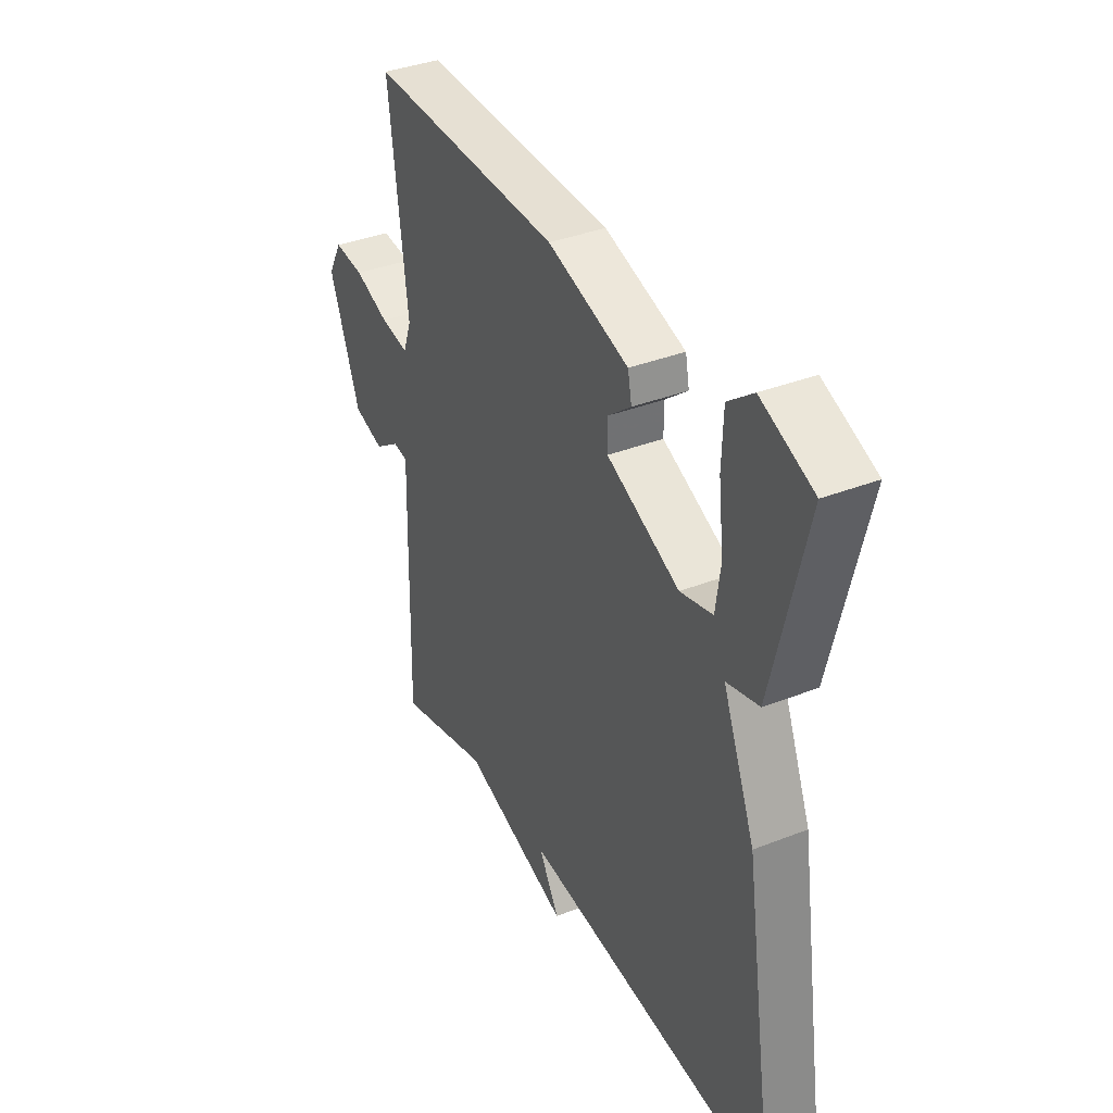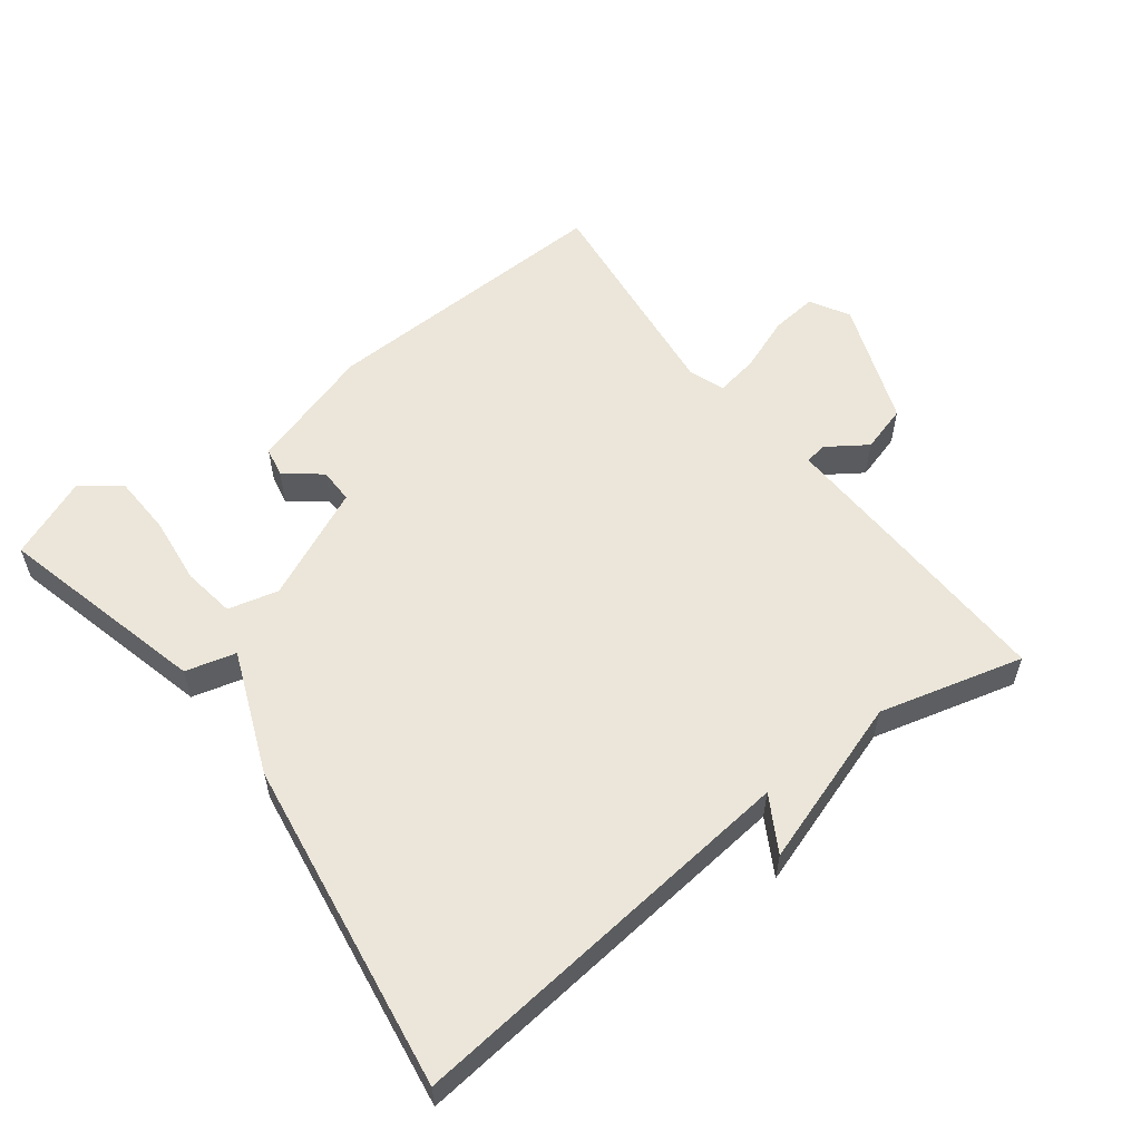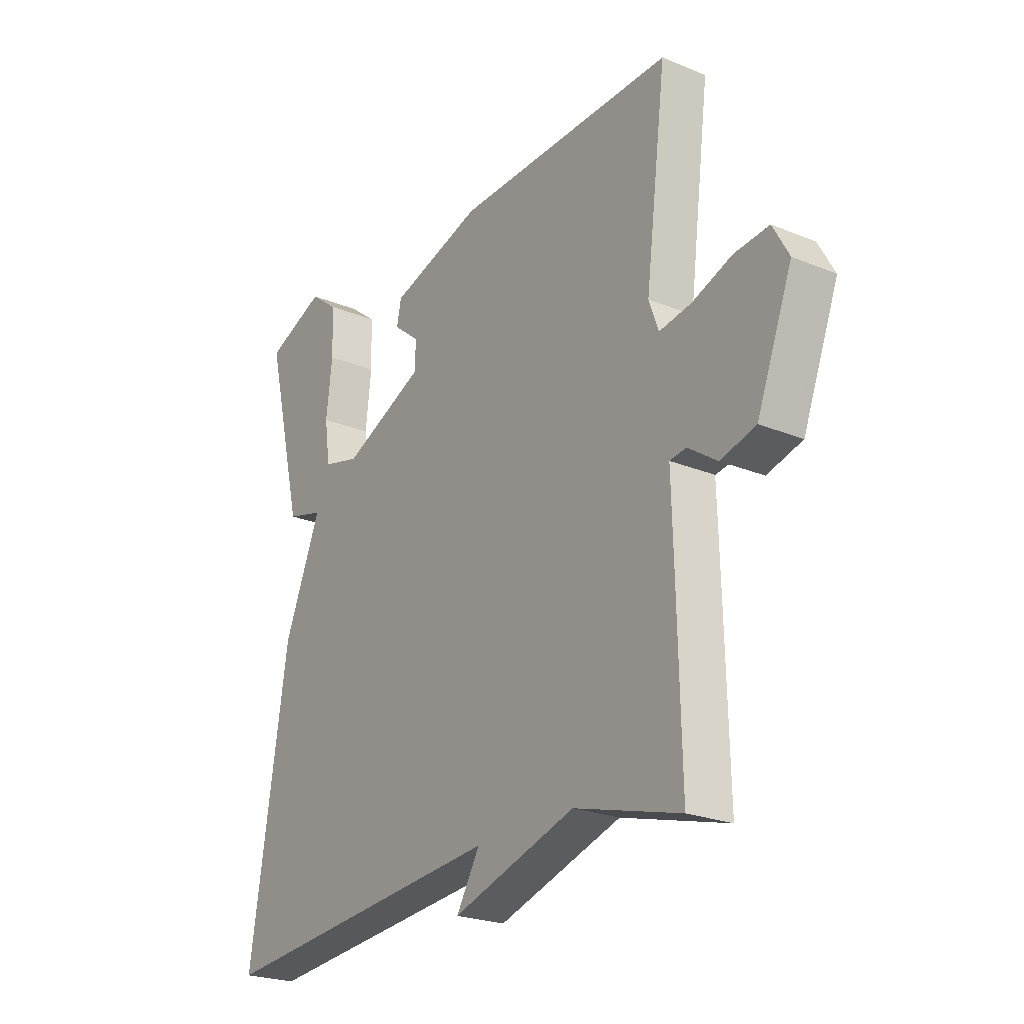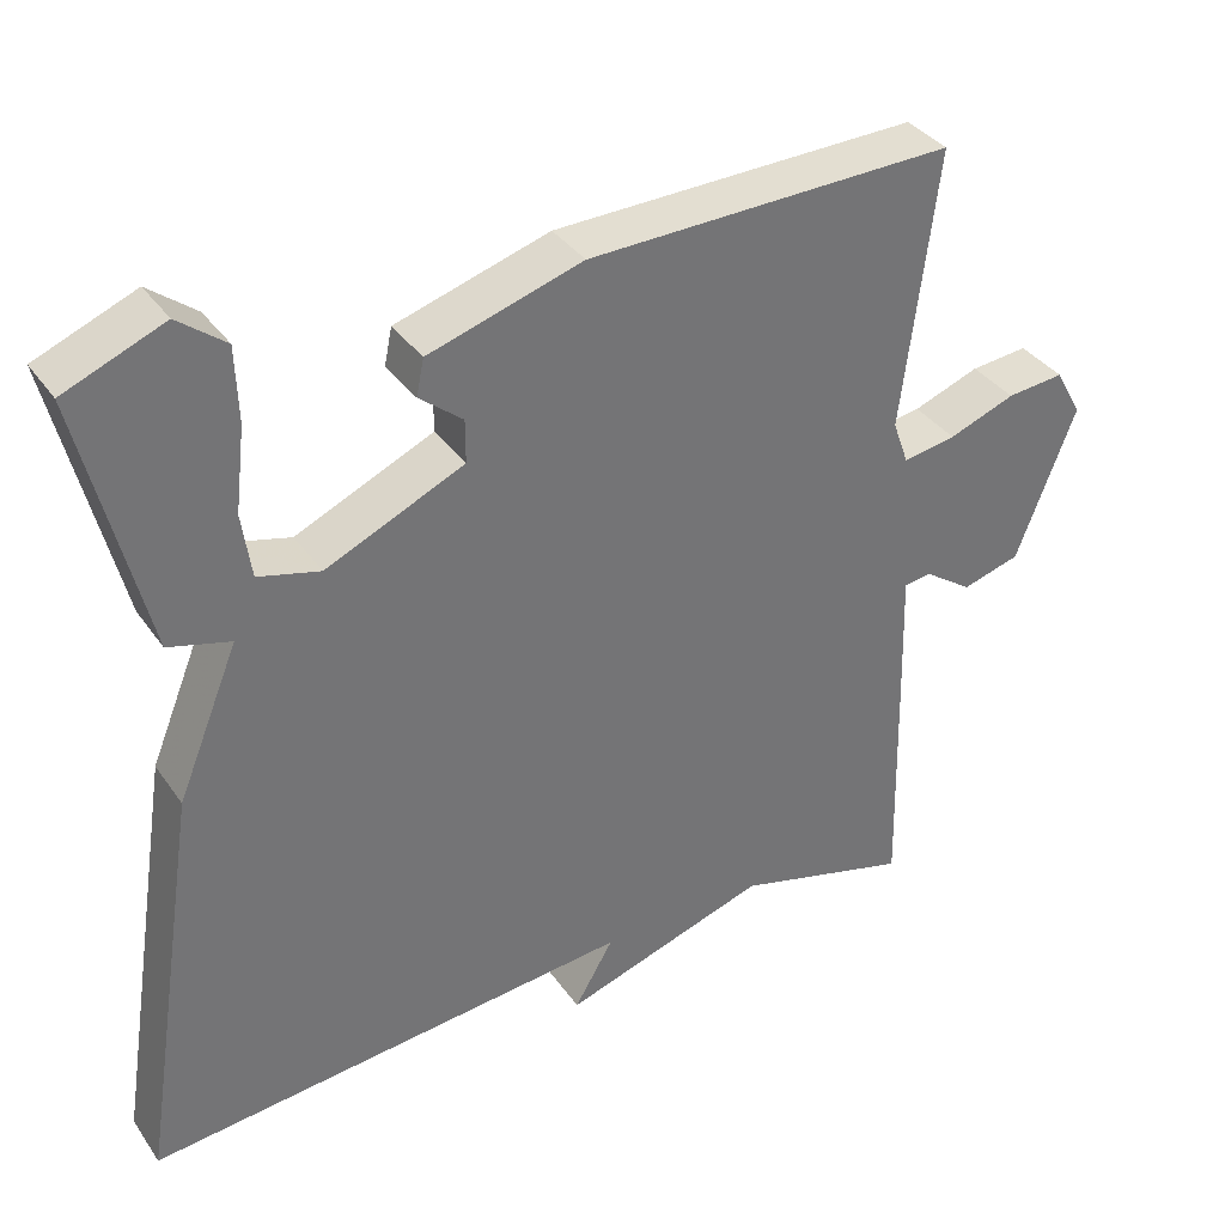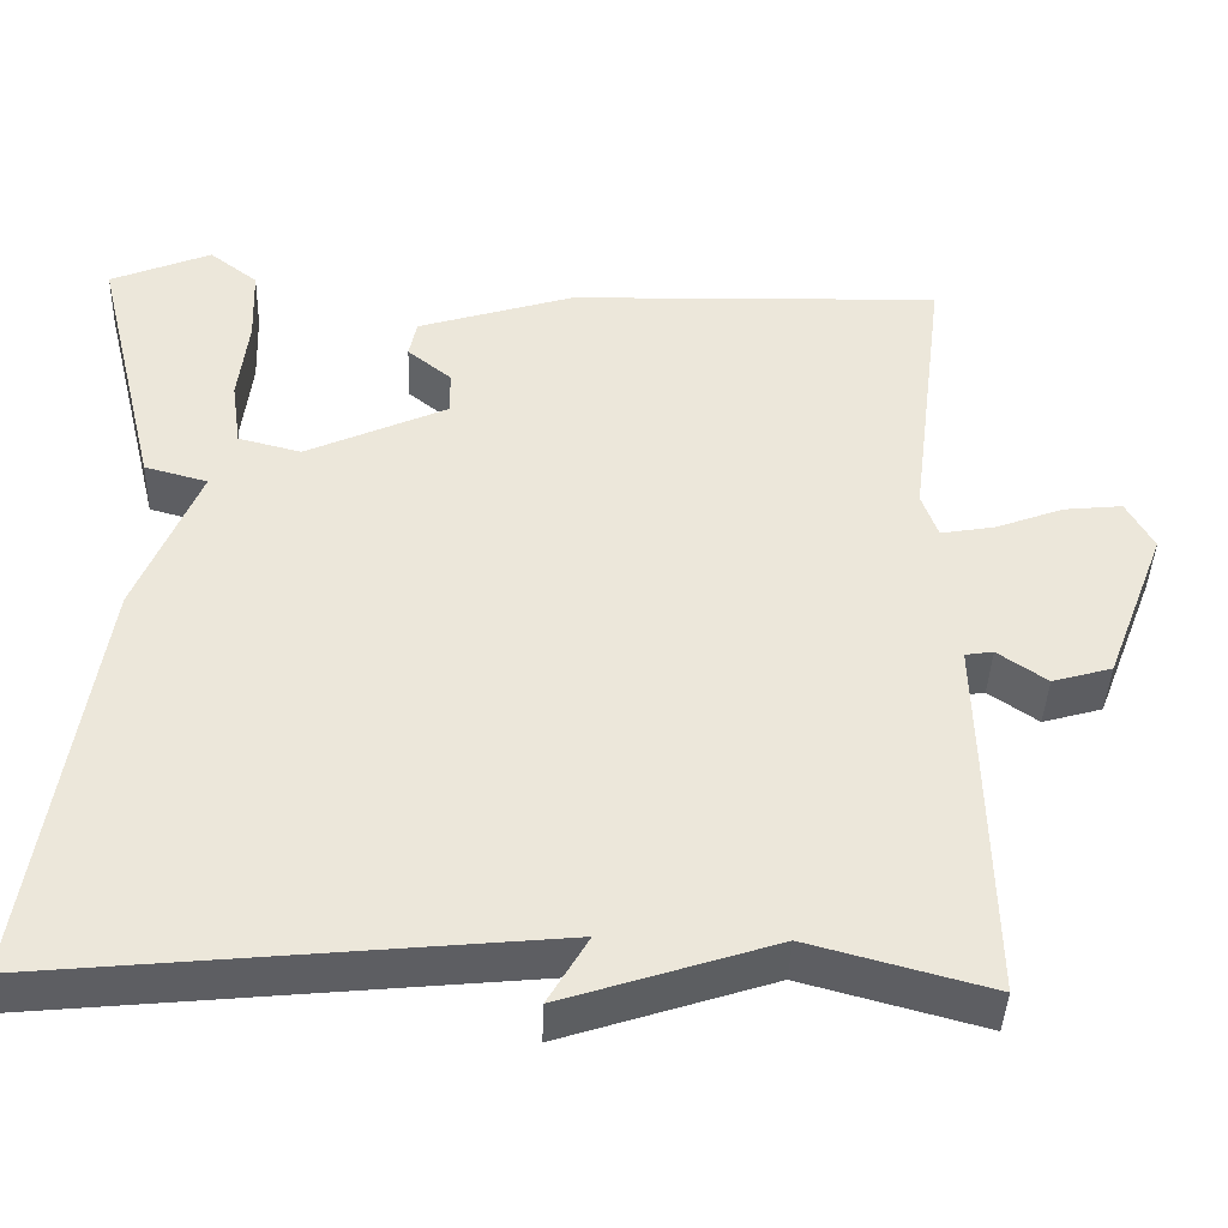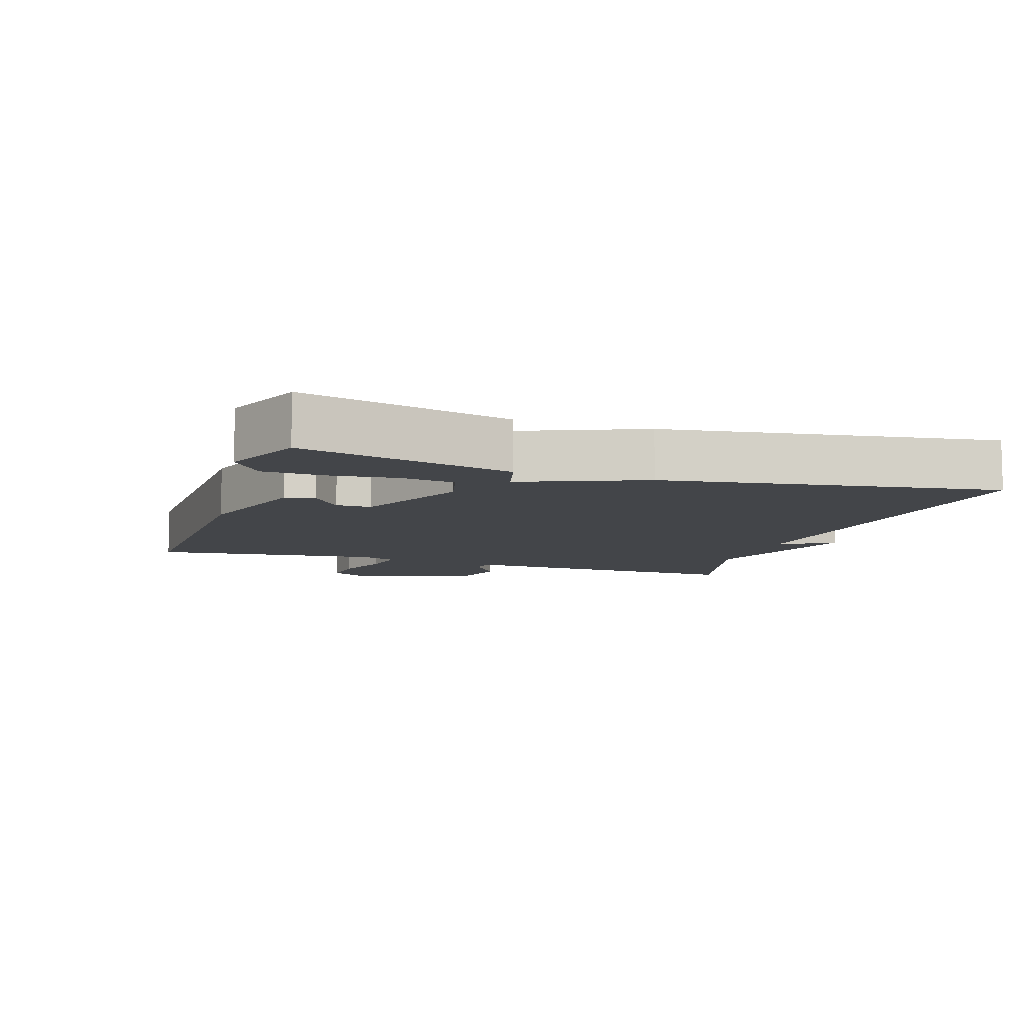
<metadata>
{"format":"obj","ext":"obj","renderer":"f3d","projection":"perspective","resolution":1024,"background":"white","views":[{"elev":36.8,"azim":63.1,"up":"+Z"},{"elev":56.6,"azim":142.3,"up":"+Y"},{"elev":-23.5,"azim":-124.7,"up":"+Z"},{"elev":35.9,"azim":149.6,"up":"+Z"},{"elev":-41.0,"azim":178.1,"up":"+Z"},{"elev":-8.9,"azim":71.7,"up":"+Y"}]}
</metadata>
<code>
v -0.5 0.07 -0.5
v -0.494 0.07 -0.22
v -0.49 0.07 -0.065
v -0.523 0.07 -0.06
v -0.581 0.07 -0.1
v -0.651 0.07 -0.08
v -0.722 0.07 0.104
v -0.69 0.07 0.162
v -0.621 0.07 0.155
v -0.541 0.07 0.125
v -0.477 0.07 0.114
v -0.458 0.07 0.167
v -0.5 0.07 0.5
v -0.06 0.07 0.488
v 0.125 0.07 0.431
v 0.134 0.07 0.387
v 0.082 0.07 0.345
v 0.082 0.07 0.293
v 0.248 0.07 0.218
v 0.322 0.07 0.237
v 0.333 0.07 0.315
v 0.321 0.07 0.416
v 0.324 0.07 0.505
v 0.381 0.07 0.549
v 0.5 0.07 0.5
v 0.424 0.07 0.188
v 0.35 0.07 0.168
v 0.424 0.07 -0.012
v 0.5 0.07 -0.5
v -0.088 0.07 -0.443
v -0.041 0.07 -0.523
v -0.288 0.07 -0.443
v -0.5 0 -0.5
v -0.494 0 -0.22
v -0.49 0 -0.065
v -0.523 0 -0.06
v -0.581 0 -0.1
v -0.651 0 -0.08
v -0.722 0 0.104
v -0.69 0 0.162
v -0.621 0 0.155
v -0.541 0 0.125
v -0.477 0 0.114
v -0.458 0 0.167
v -0.5 0 0.5
v -0.06 0 0.488
v 0.125 0 0.431
v 0.134 0 0.387
v 0.082 0 0.345
v 0.082 0 0.293
v 0.248 0 0.218
v 0.322 0 0.237
v 0.333 0 0.315
v 0.321 0 0.416
v 0.324 0 0.505
v 0.381 0 0.549
v 0.5 0 0.5
v 0.424 0 0.188
v 0.35 0 0.168
v 0.424 0 -0.012
v 0.5 0 -0.5
v -0.088 0 -0.443
v -0.041 0 -0.523
v -0.288 0 -0.443
f 30 31 32
f 27 28 29 30
f 27 30 32
f 25 26 27
f 24 25 27
f 23 24 27
f 21 22 23
f 21 23 27
f 20 21 27
f 1 2 3
f 32 1 3
f 27 32 3
f 20 27 3
f 19 20 3
f 15 16 17
f 14 15 17
f 13 14 17
f 12 13 17
f 11 12 17 18
f 8 9 10
f 7 8 10
f 6 7 10
f 5 6 10
f 4 5 10
f 4 10 11
f 11 18 19
f 4 11 19
f 3 4 19
f 64 63 62
f 62 61 60 59
f 64 62 59
f 59 58 57
f 59 57 56
f 59 56 55
f 55 54 53
f 59 55 53
f 59 53 52
f 35 34 33
f 35 33 64
f 35 64 59
f 35 59 52
f 35 52 51
f 49 48 47
f 49 47 46
f 49 46 45
f 49 45 44
f 50 49 44 43
f 42 41 40
f 42 40 39
f 42 39 38
f 42 38 37
f 42 37 36
f 43 42 36
f 51 50 43
f 51 43 36
f 51 36 35
f 1 33 34 2
f 2 34 35 3
f 3 35 36 4
f 4 36 37 5
f 5 37 38 6
f 6 38 39 7
f 7 39 40 8
f 8 40 41 9
f 9 41 42 10
f 10 42 43 11
f 11 43 44 12
f 12 44 45 13
f 13 45 46 14
f 14 46 47 15
f 15 47 48 16
f 16 48 49 17
f 17 49 50 18
f 18 50 51 19
f 19 51 52 20
f 20 52 53 21
f 21 53 54 22
f 22 54 55 23
f 23 55 56 24
f 24 56 57 25
f 25 57 58 26
f 26 58 59 27
f 27 59 60 28
f 28 60 61 29
f 29 61 62 30
f 30 62 63 31
f 31 63 64 32
f 32 64 33 1

</code>
